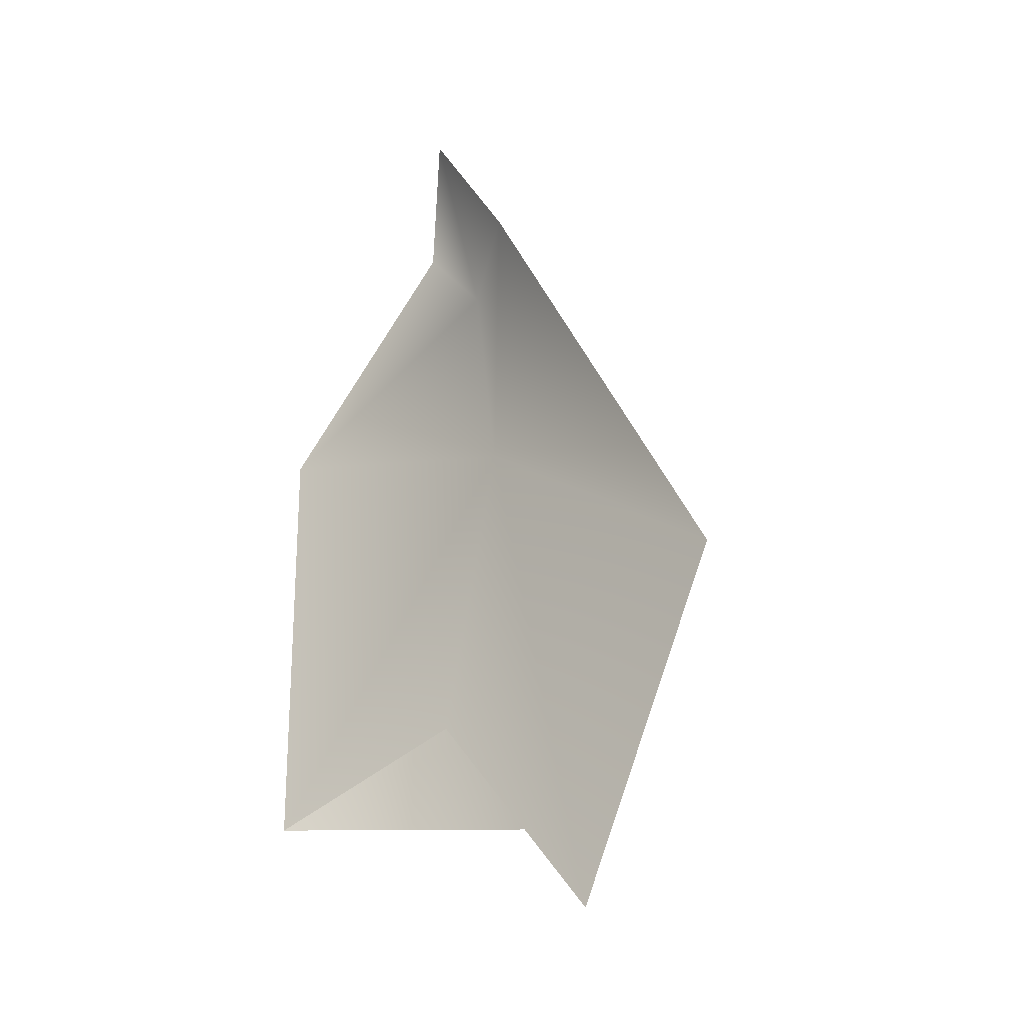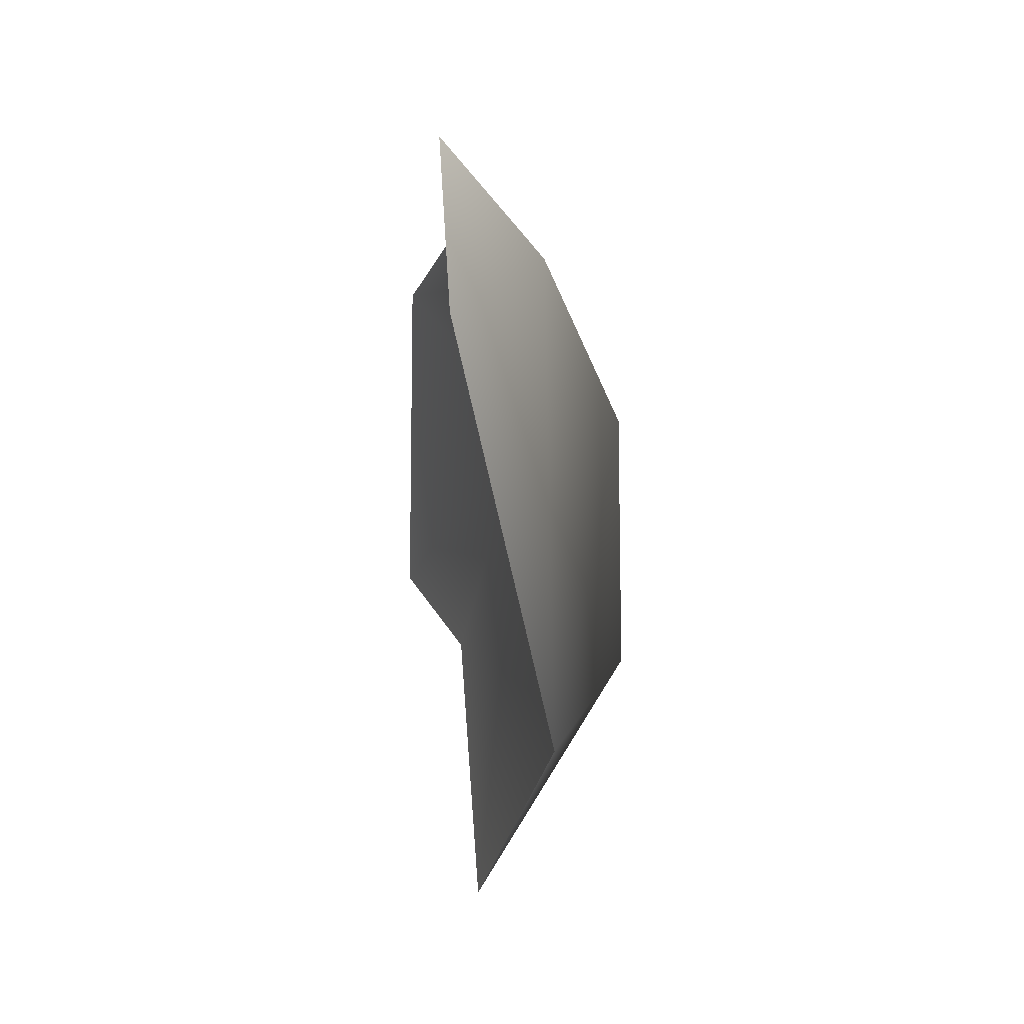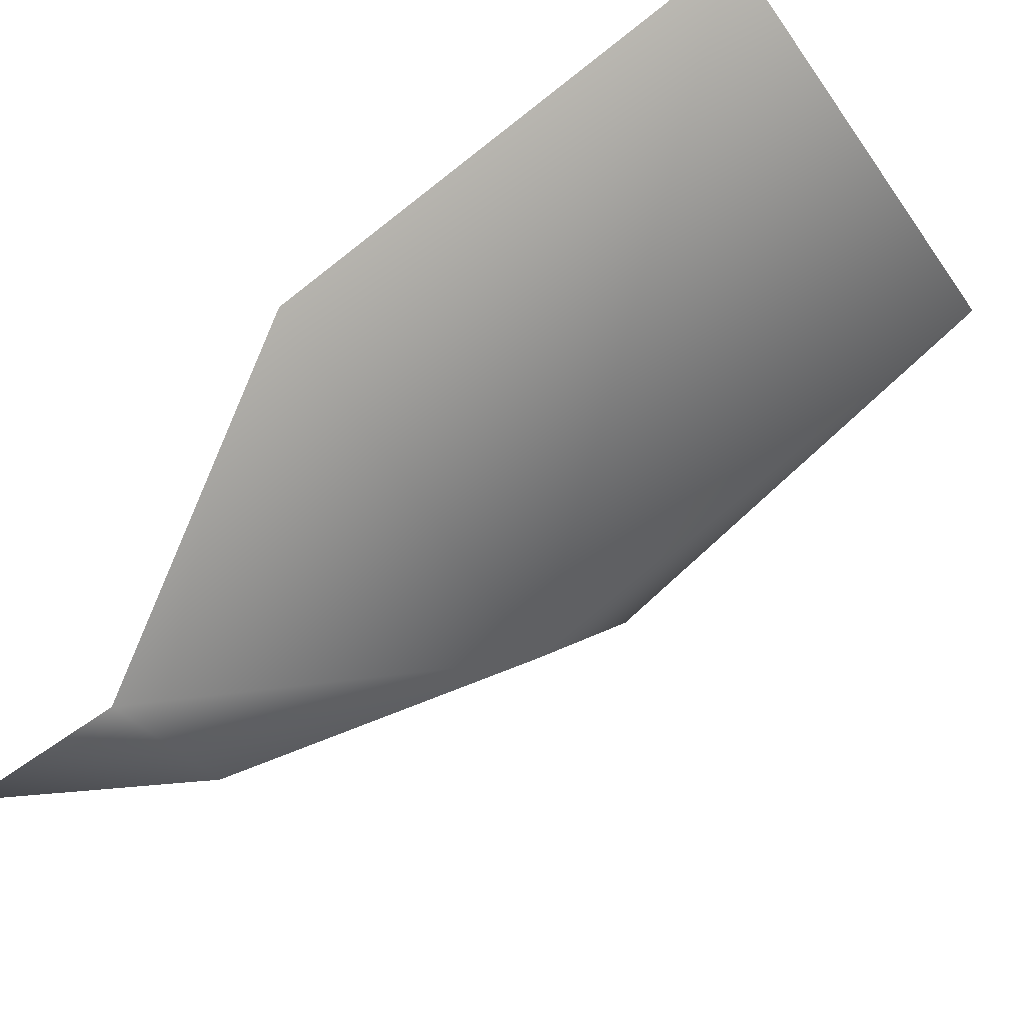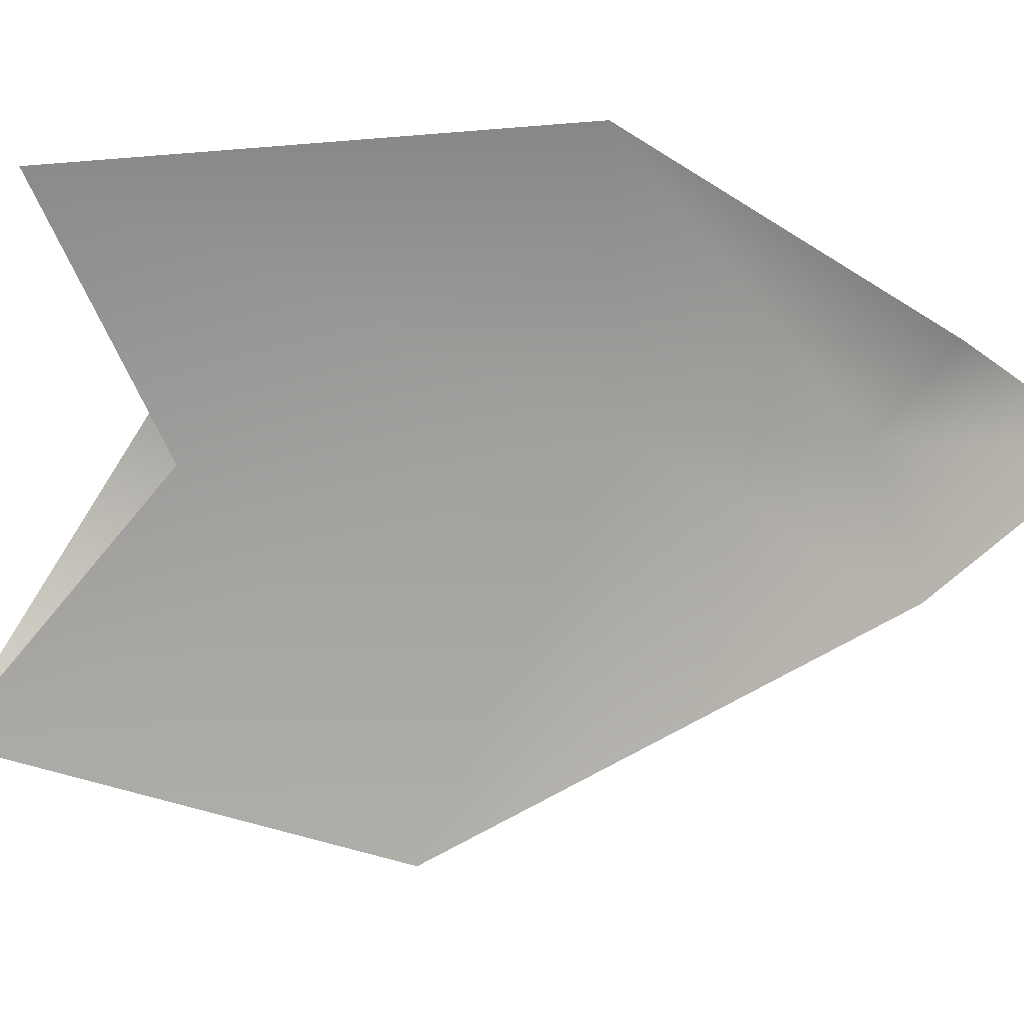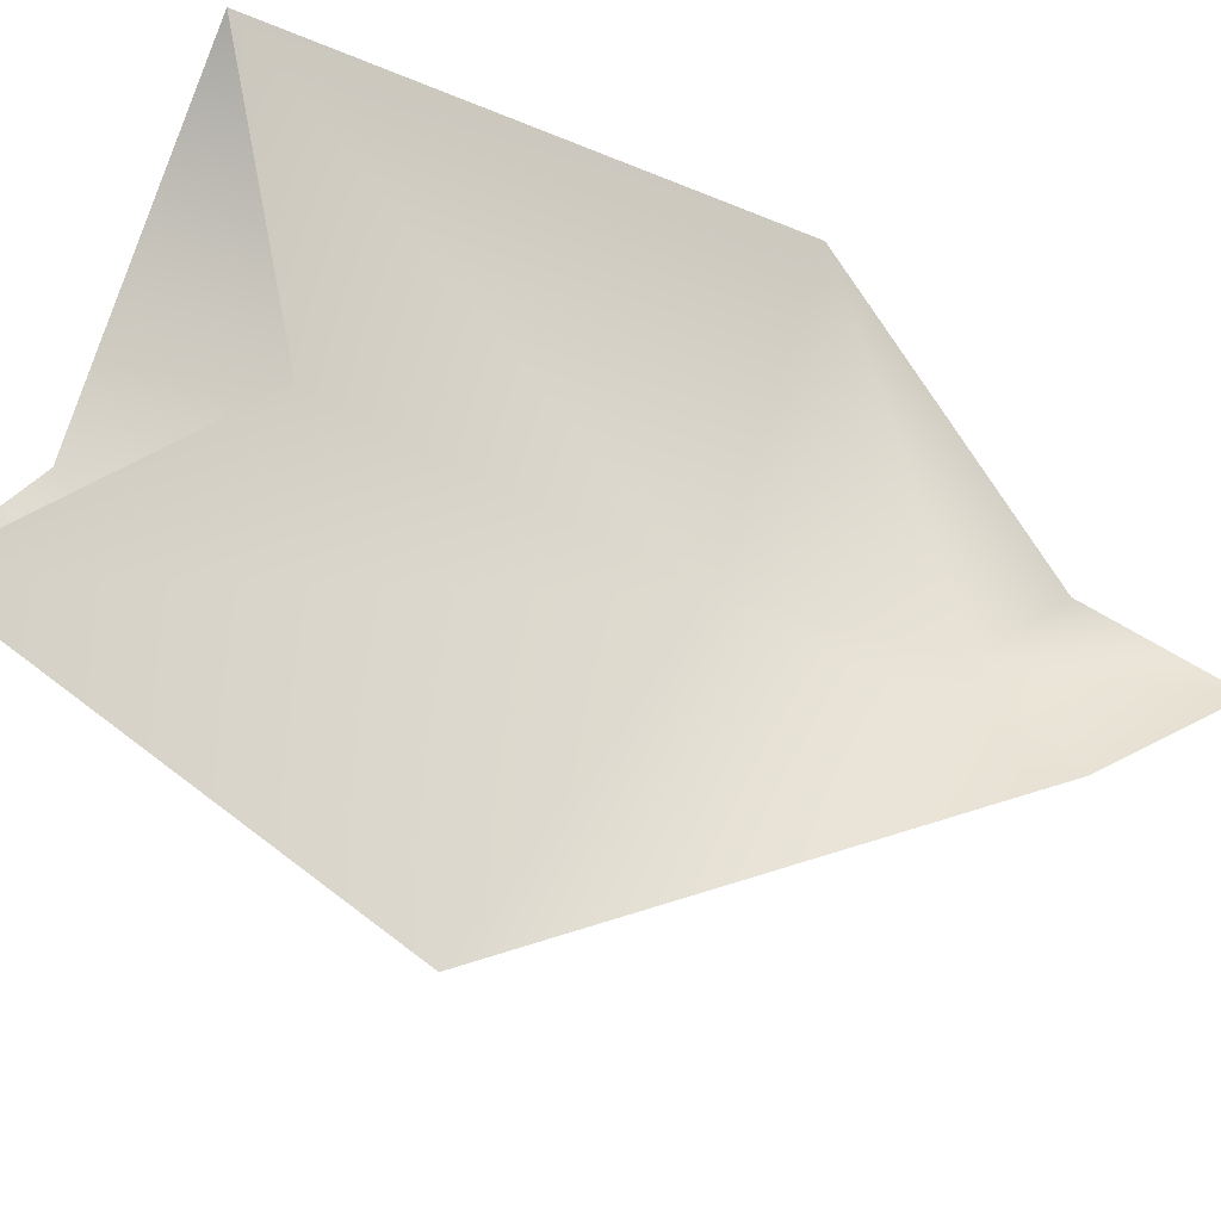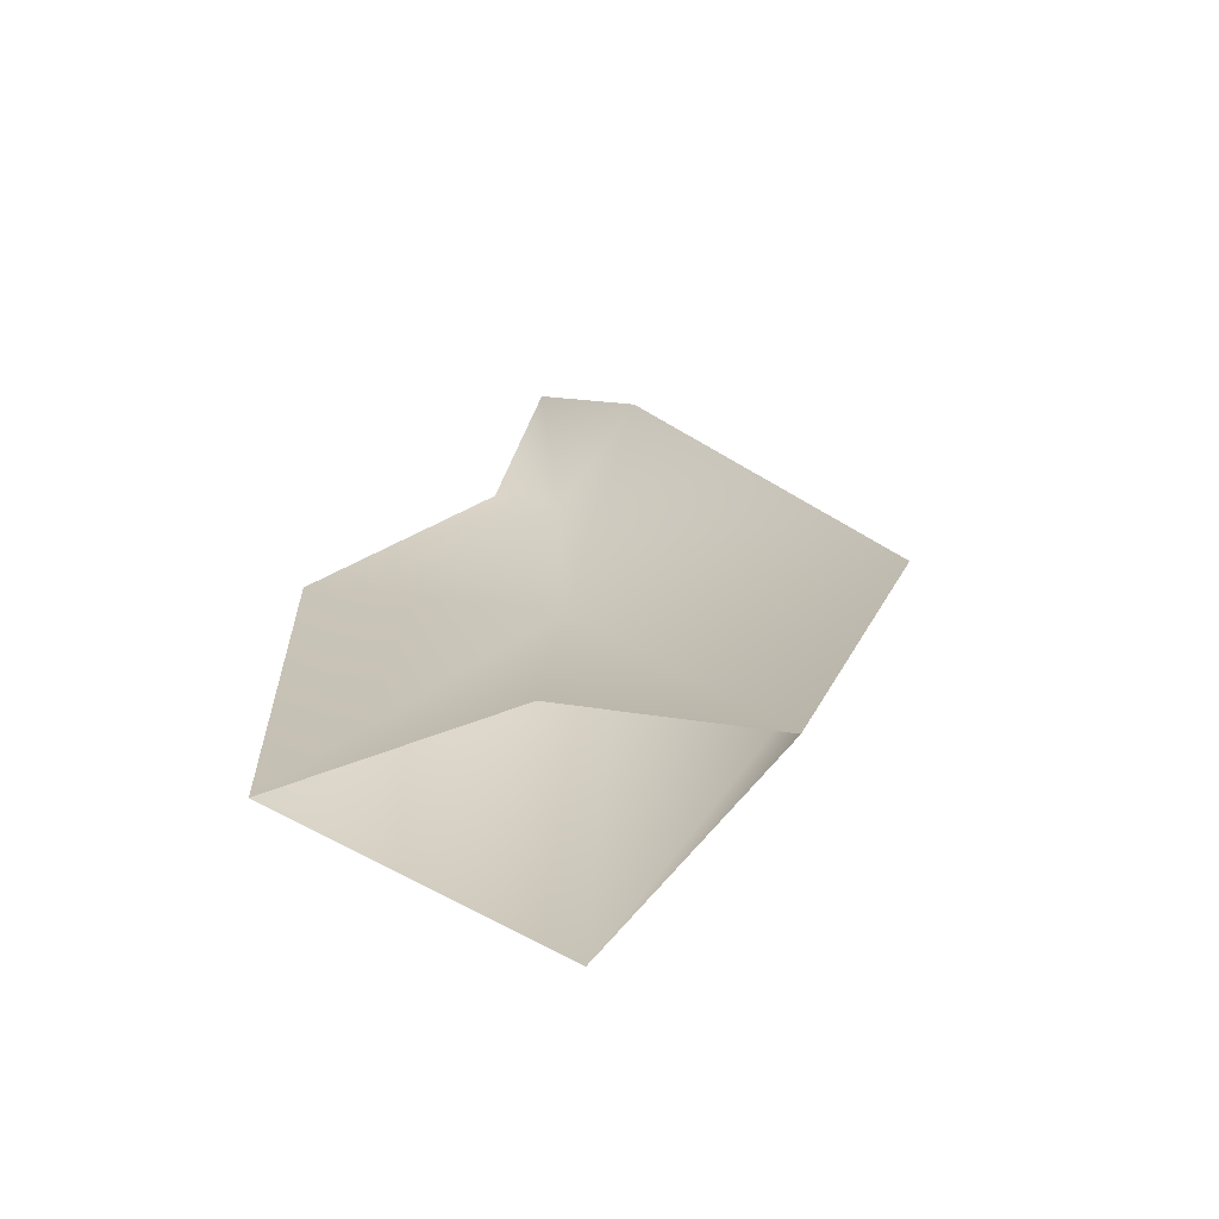
<metadata>
{"format":"obj","ext":"obj","renderer":"f3d","projection":"perspective","resolution":1024,"background":"white","views":[{"elev":-16.2,"azim":-34.6,"up":"+Z"},{"elev":40.9,"azim":0.4,"up":"+Z"},{"elev":65.3,"azim":48.2,"up":"+Y"},{"elev":0.9,"azim":-75.9,"up":"+Y"},{"elev":-41.3,"azim":-117.1,"up":"+Y"},{"elev":-63.4,"azim":-61.5,"up":"+Z"}]}
</metadata>
<code>
g Ear_L
v 0.0005871 0.0001973 0.0002678
v 1.634e-05 -0.0007009 -9.599e-05
v 0.0002904 -0.001008 0.001057
v 0.0005218 7.579e-05 0.001604
v -0.0003022 0.0007009 0.0002525
v -0.0002451 0.0007734 0.001662
v 0.0002485 2.65e-05 0.002321
v -5.235e-05 -0.0003177 0.002346
v 4.495e-05 0.0002821 0.00243
v -8.763e-05 3.235e-05 0.002774
v 0.0001971 7.56e-05 0.001607
v 0.0002904 -0.001008 0.001057
v 1.634e-05 -0.0007009 -9.599e-05
v -5.714e-05 -3.847e-06 0.0005516
v -0.0003022 0.0007009 0.0002525
v -0.0002451 0.0007734 0.001662
v 0.0001039 5.71e-05 0.002209
v 4.495e-05 0.0002821 0.00243
v -5.235e-05 -0.0003177 0.002346
v -8.763e-05 3.235e-05 0.002774
g Ear_L_0
f 3 2 1
f 4 3 1
f 4 1 5
f 6 4 5
f 3 4 7
f 8 3 7
f 4 6 9
f 7 4 9
f 7 9 10
f 8 7 10
f 13 12 11
f 14 13 11
f 15 14 11
f 16 15 11
f 16 11 17
f 18 16 17
f 11 12 19
f 17 11 19
f 17 19 20
f 18 17 20

</code>
